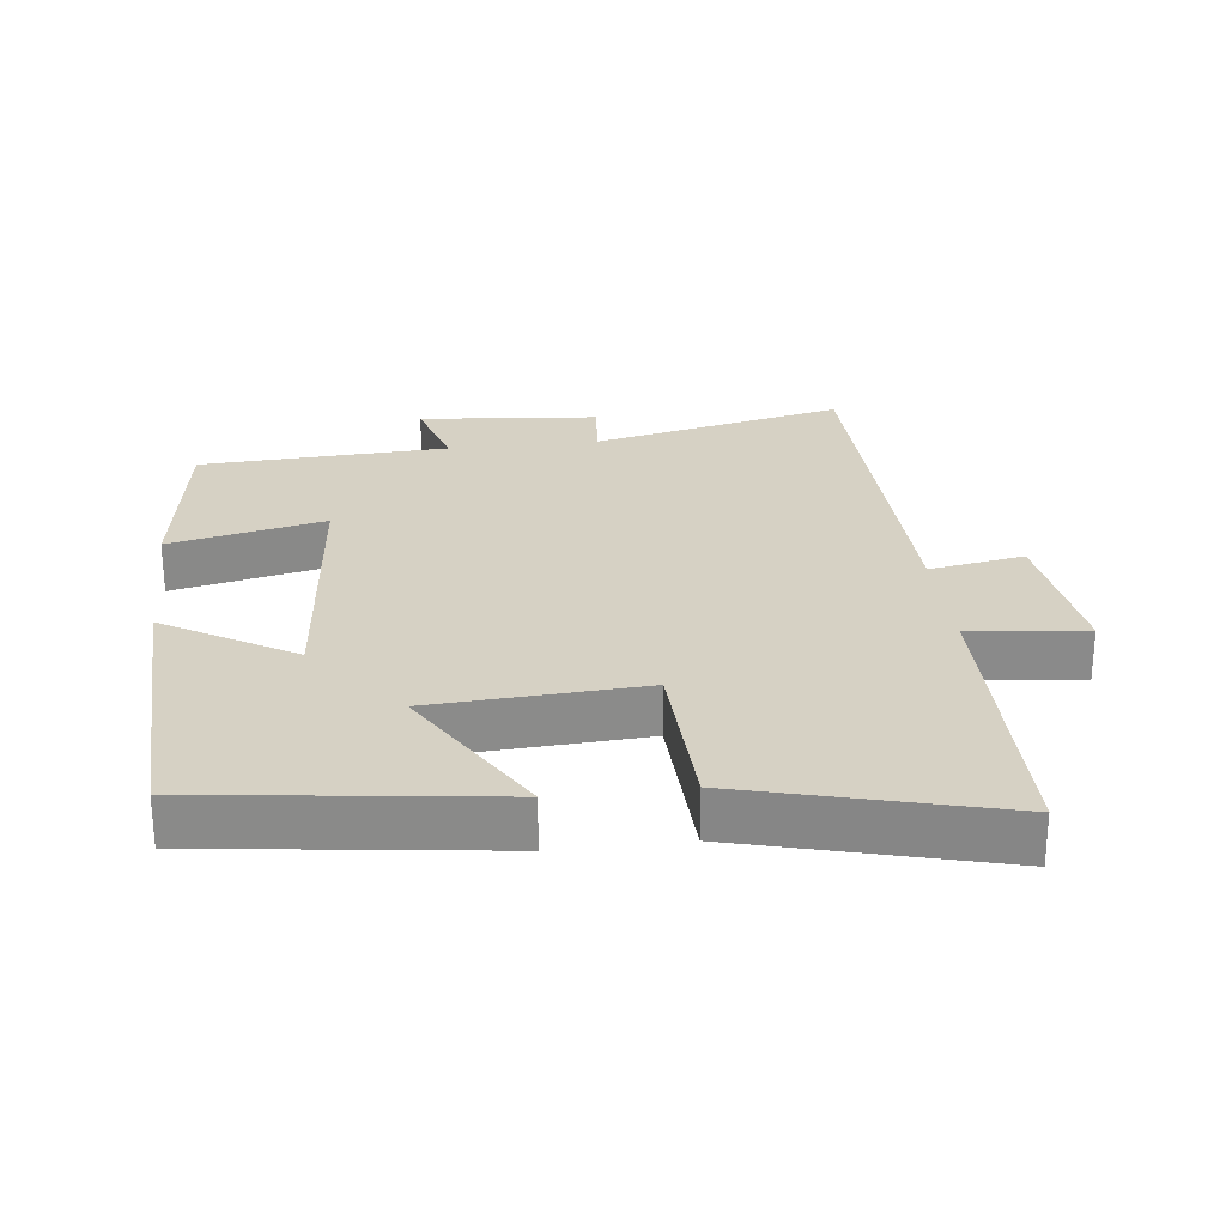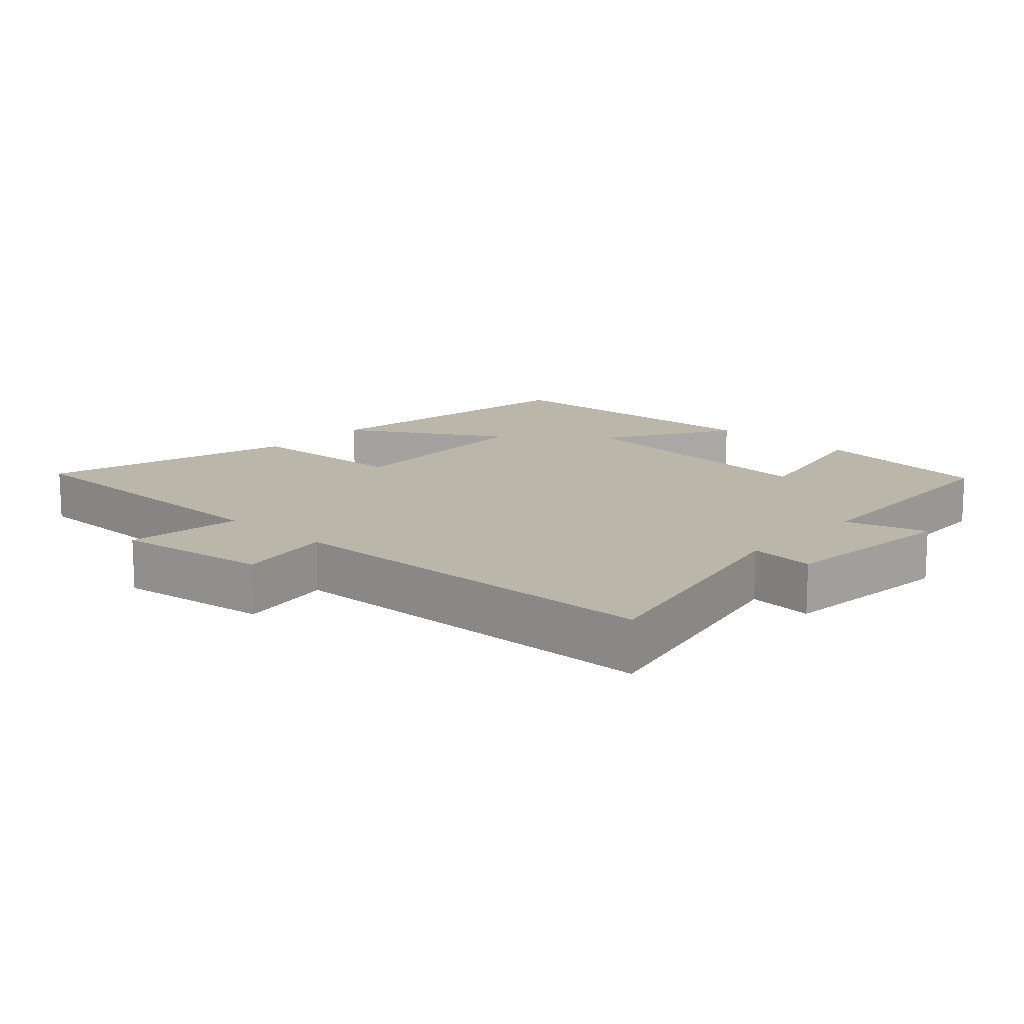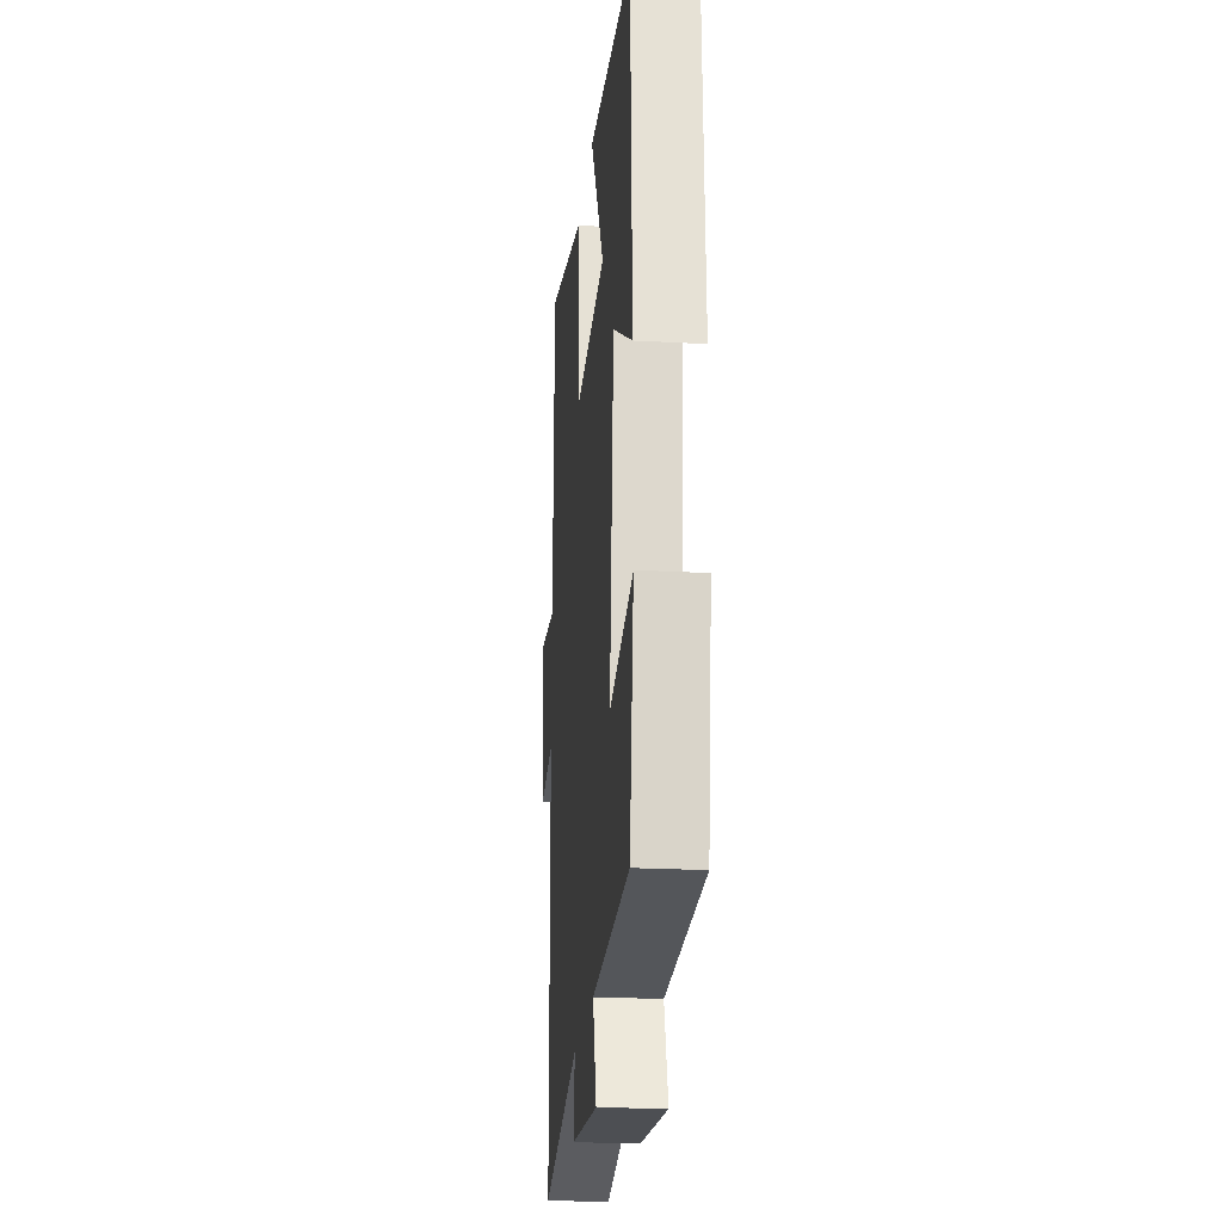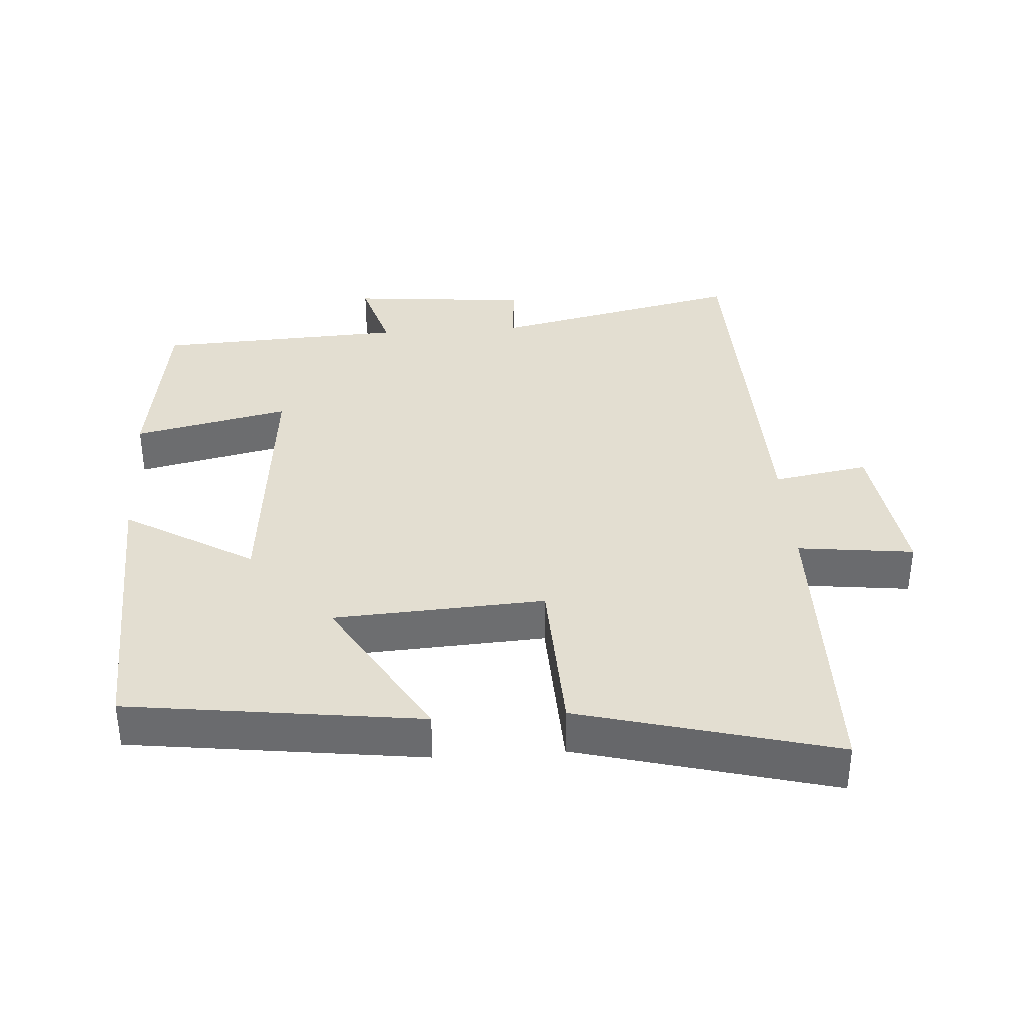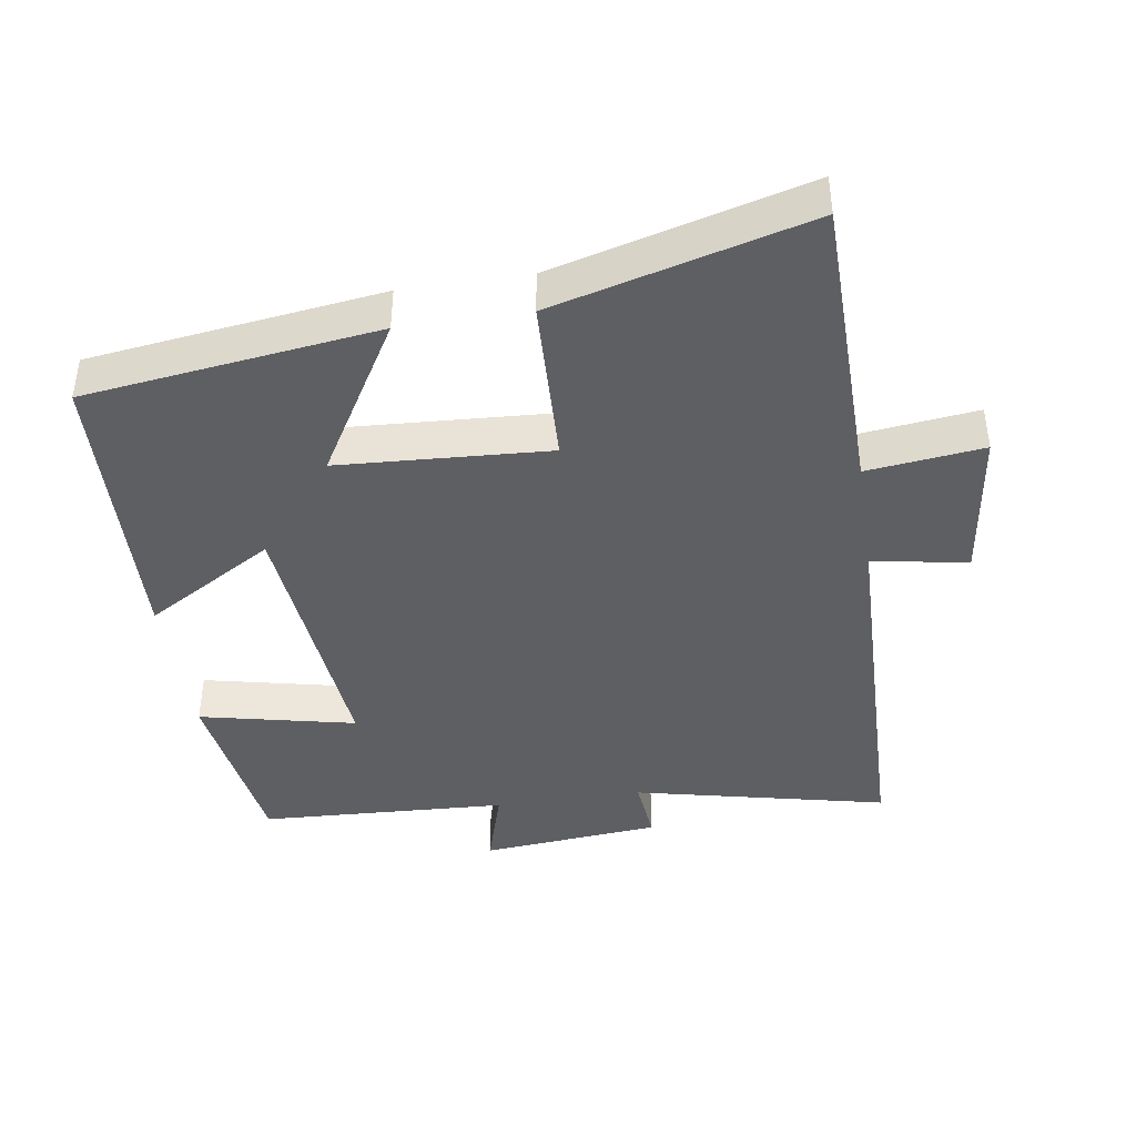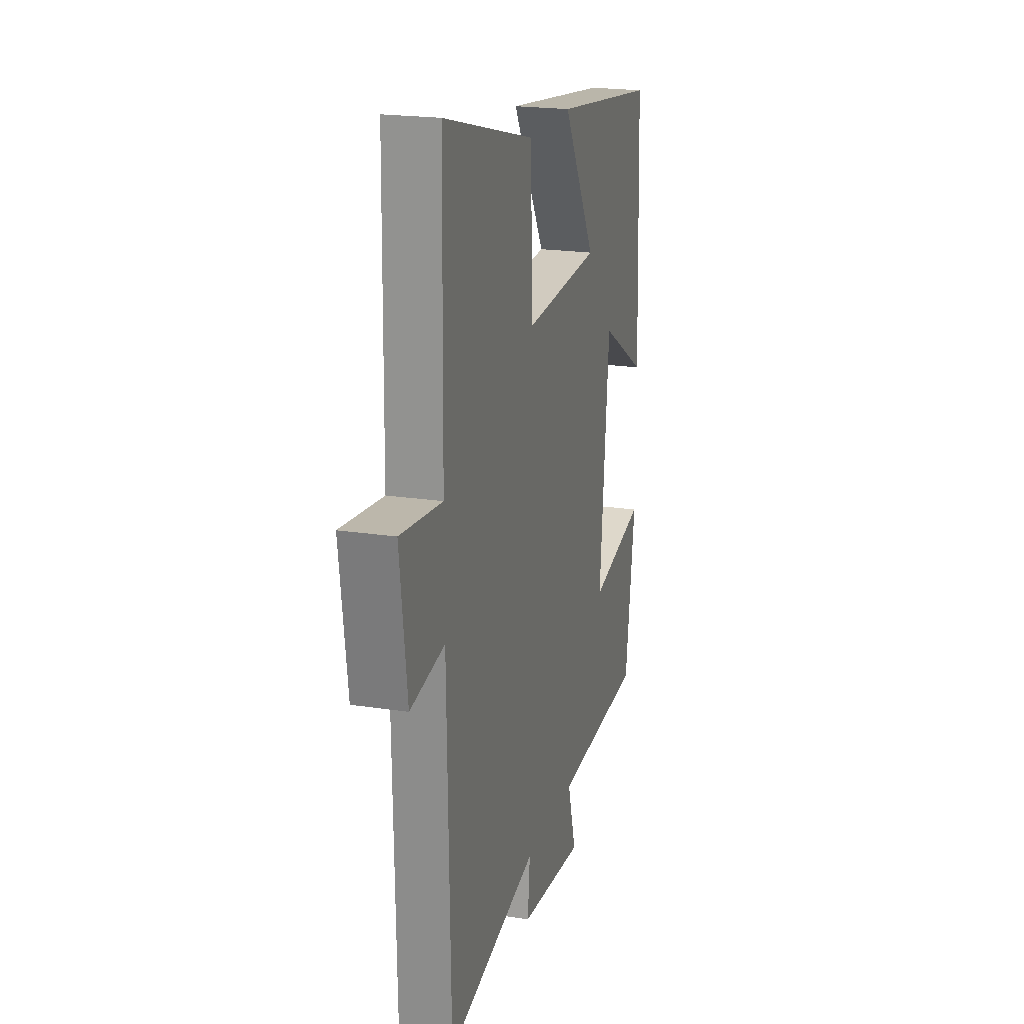
<metadata>
{"format":"obj","ext":"obj","renderer":"f3d","projection":"perspective","resolution":1024,"background":"white","views":[{"elev":26.6,"azim":-6.7,"up":"+Y"},{"elev":14.1,"azim":132.7,"up":"+Y"},{"elev":-22.7,"azim":-95.4,"up":"+Z"},{"elev":36.2,"azim":-3.9,"up":"+Y"},{"elev":-41.9,"azim":8.7,"up":"+Y"},{"elev":20.7,"azim":105.6,"up":"+Z"}]}
</metadata>
<code>
v 0.487 0.07 -0.583
v 0.119 0.07 -0.5
v 0.128 0.07 -0.594
v -0.134 0.07 -0.618
v -0.099 0.07 -0.5
v -0.461 0.07 -0.482
v -0.5 0.07 -0.215
v -0.274 0.07 -0.265
v -0.312 0.07 0.129
v -0.5 0.07 0.017
v -0.484 0.07 0.445
v -0.059 0.07 0.5
v -0.192 0.07 0.275
v 0.114 0.07 0.257
v 0.123 0.07 0.5
v 0.493 0.07 0.598
v 0.5 0.07 0.158
v 0.669 0.07 0.178
v 0.639 0.07 -0.044
v 0.5 0.07 -0.02
v 0.487 0 -0.583
v 0.119 0 -0.5
v 0.128 0 -0.594
v -0.134 0 -0.618
v -0.099 0 -0.5
v -0.461 0 -0.482
v -0.5 0 -0.215
v -0.274 0 -0.265
v -0.312 0 0.129
v -0.5 0 0.017
v -0.484 0 0.445
v -0.059 0 0.5
v -0.192 0 0.275
v 0.114 0 0.257
v 0.123 0 0.5
v 0.493 0 0.598
v 0.5 0 0.158
v 0.669 0 0.178
v 0.639 0 -0.044
v 0.5 0 -0.02
f 17 18 19 20
f 17 20 1 2
f 14 15 16 17
f 13 14 17 2
f 10 11 12 13
f 9 10 13
f 8 9 13 2
f 5 6 7 8
f 5 8 2 3
f 3 4 5
f 40 39 38 37
f 22 21 40 37
f 37 36 35 34
f 22 37 34 33
f 33 32 31 30
f 33 30 29
f 22 33 29 28
f 28 27 26 25
f 23 22 28 25
f 25 24 23
f 1 21 22 2
f 2 22 23 3
f 3 23 24 4
f 4 24 25 5
f 5 25 26 6
f 6 26 27 7
f 7 27 28 8
f 8 28 29 9
f 9 29 30 10
f 10 30 31 11
f 11 31 32 12
f 12 32 33 13
f 13 33 34 14
f 14 34 35 15
f 15 35 36 16
f 16 36 37 17
f 17 37 38 18
f 18 38 39 19
f 19 39 40 20
f 20 40 21 1

</code>
